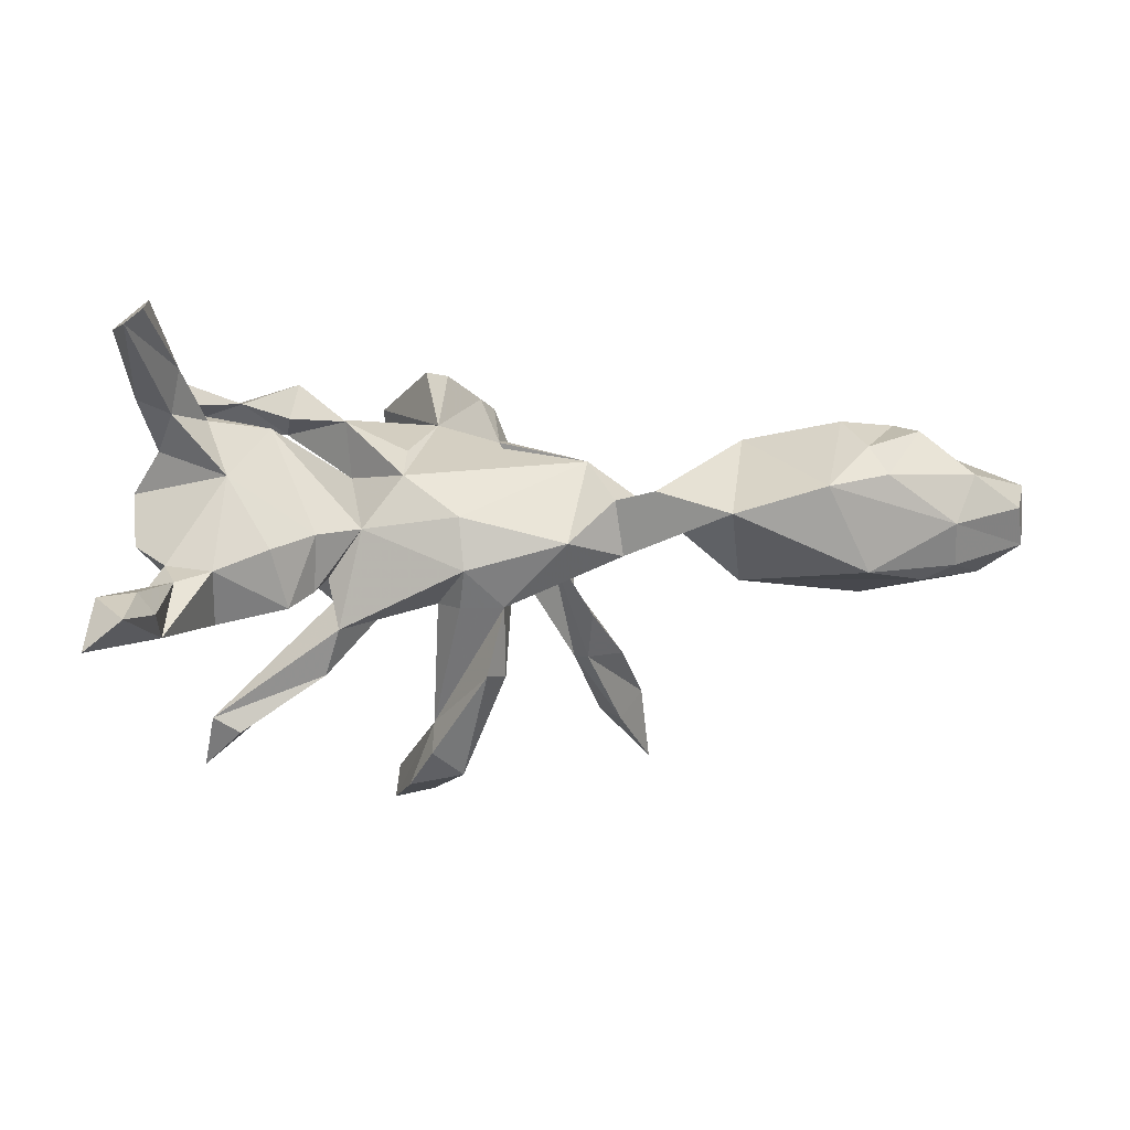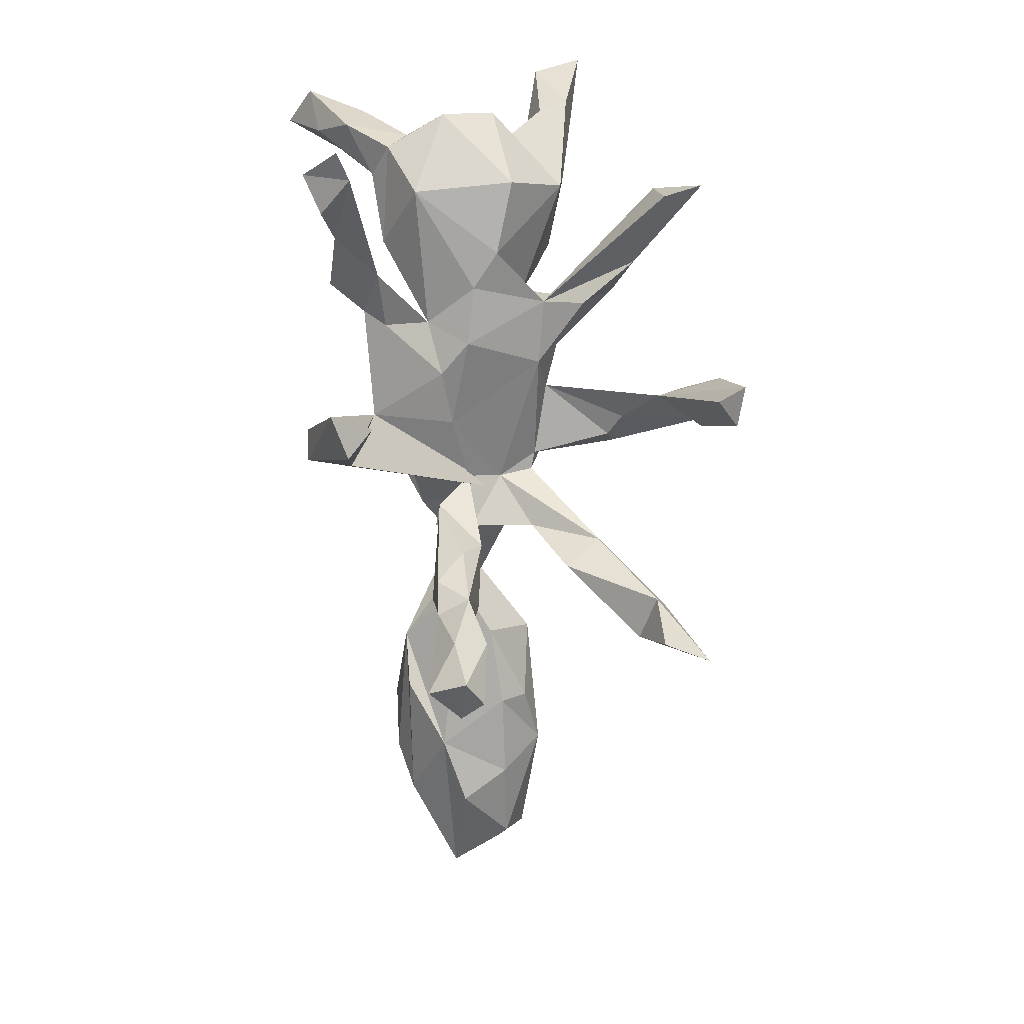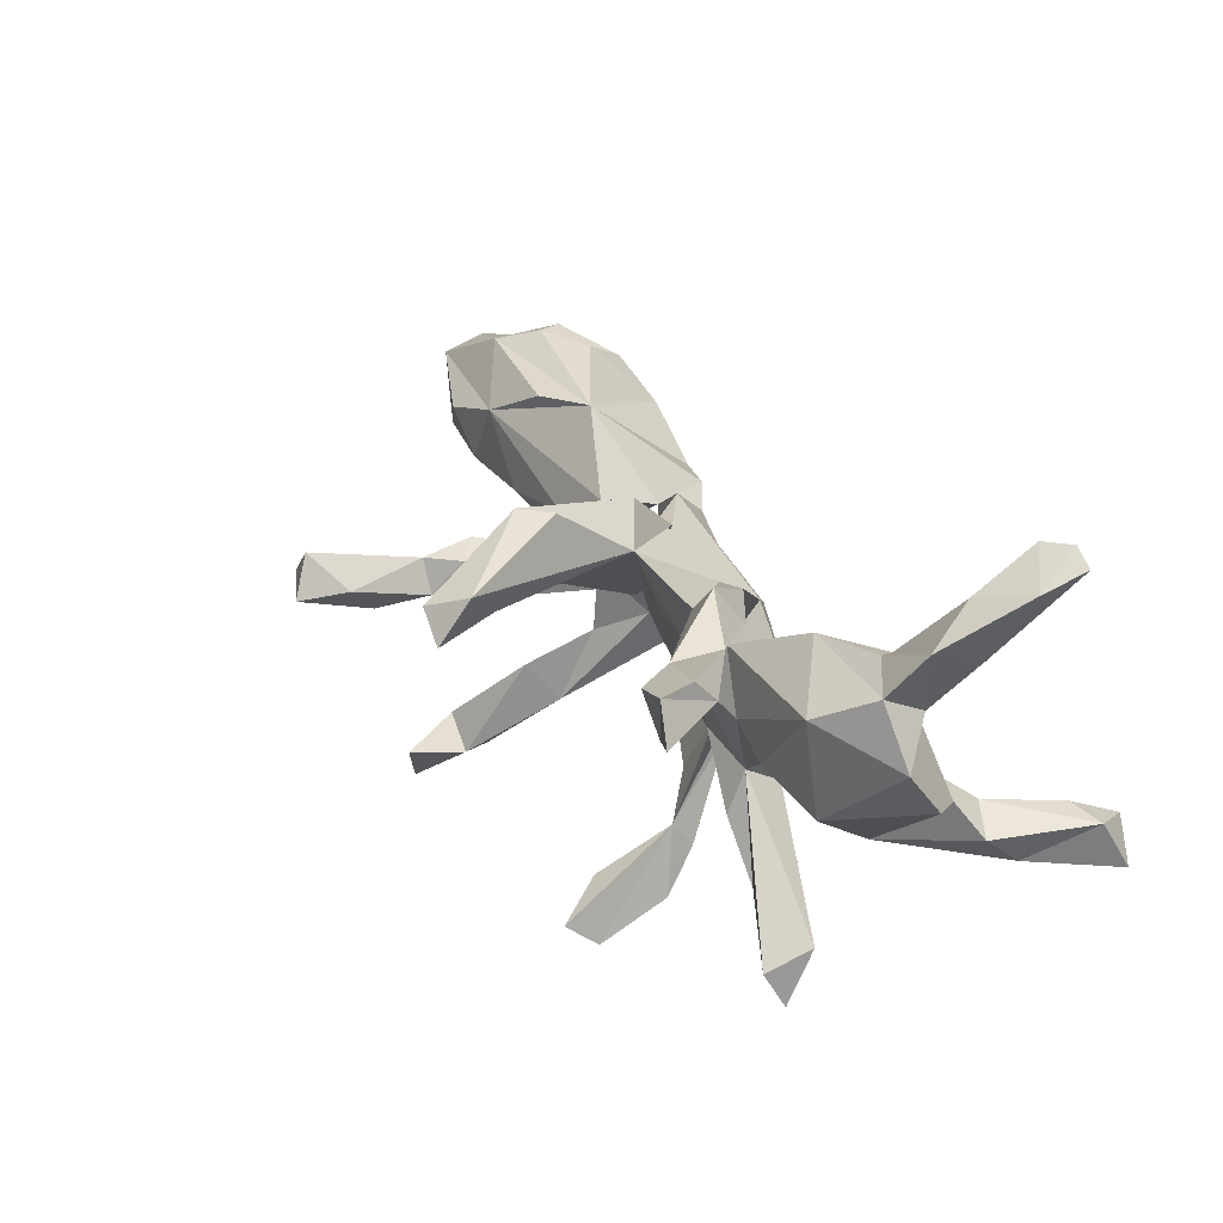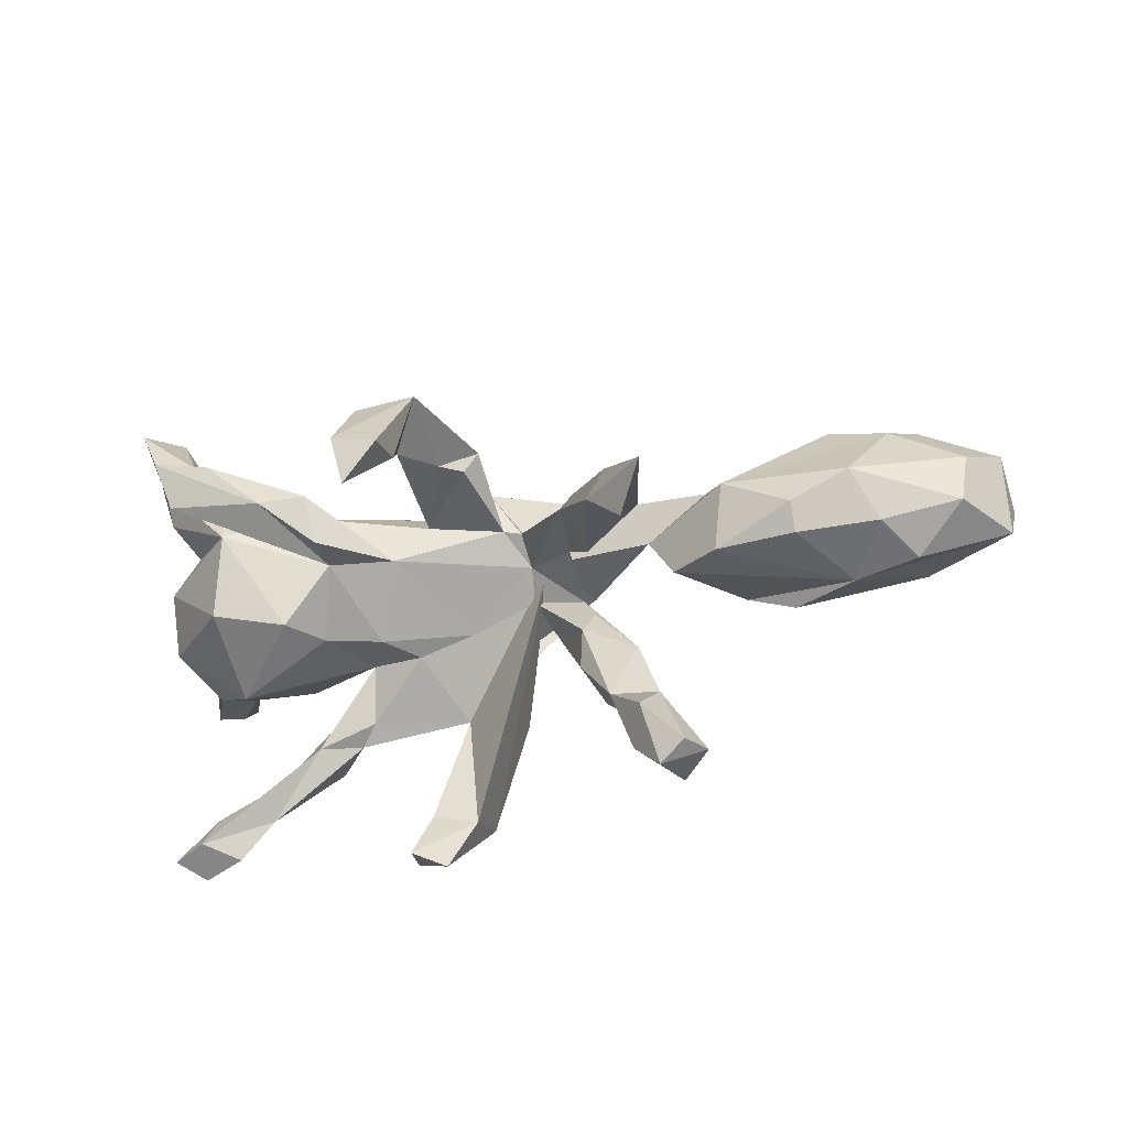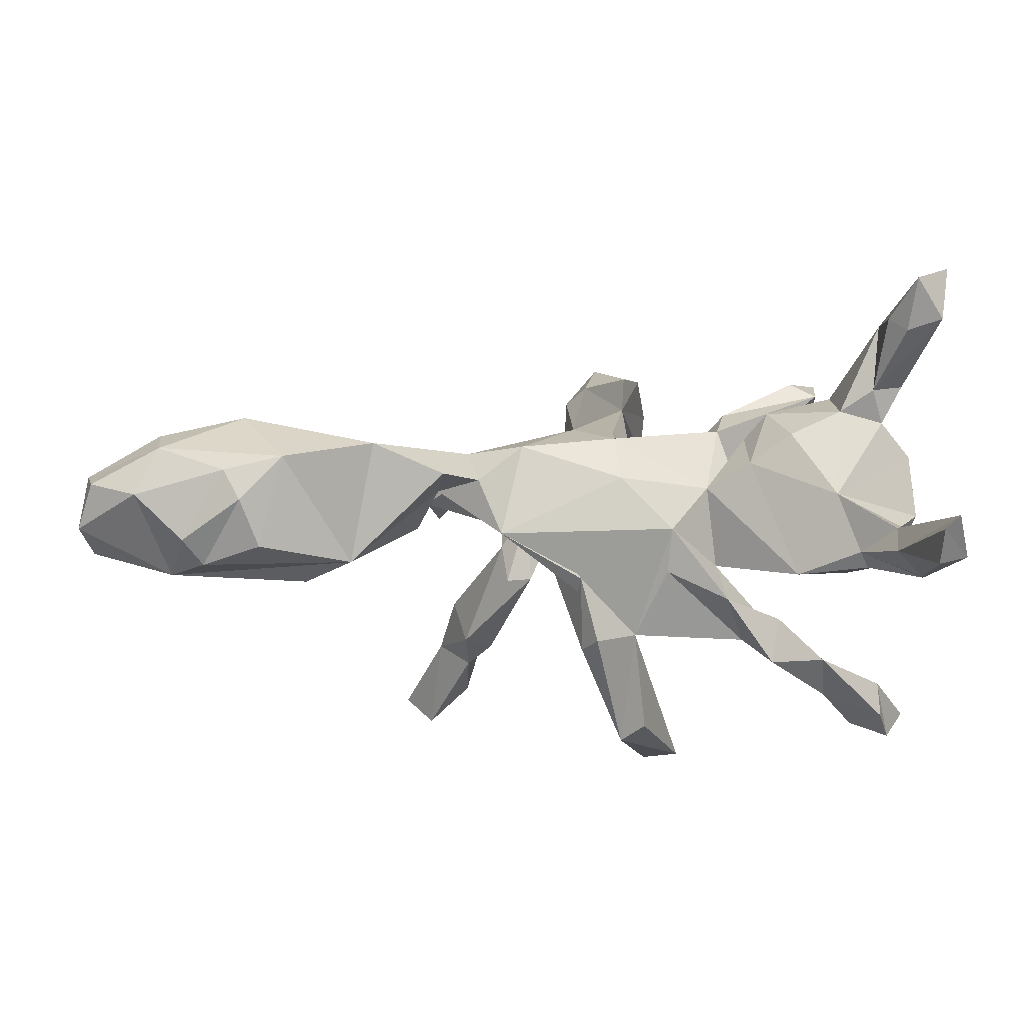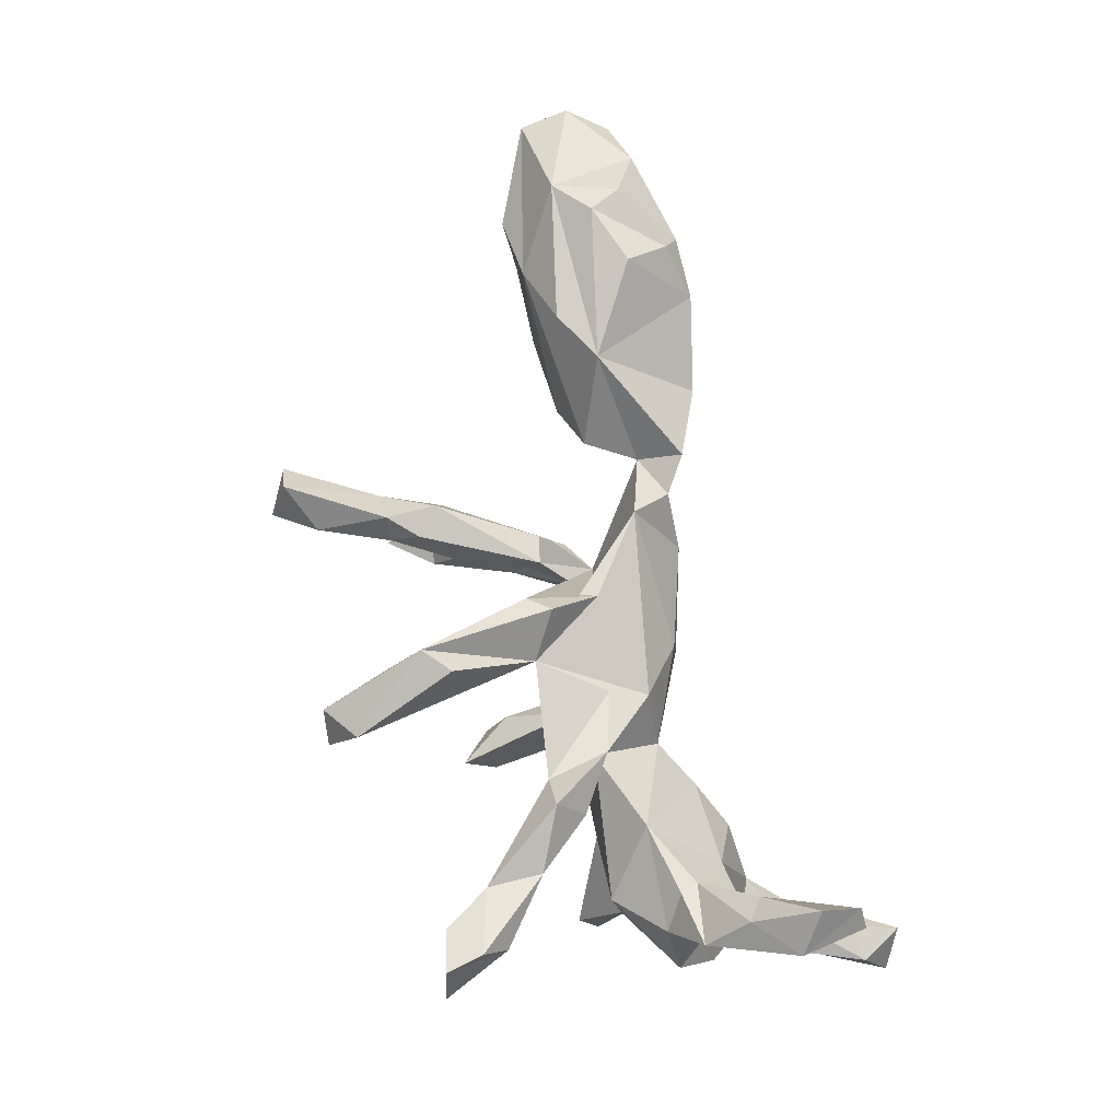
<metadata>
{"format":"obj","ext":"obj","renderer":"f3d","projection":"perspective","resolution":1024,"background":"white","views":[{"elev":-0.7,"azim":174.0,"up":"+Z"},{"elev":-70.2,"azim":90.7,"up":"+Y"},{"elev":32.0,"azim":63.1,"up":"+Z"},{"elev":-56.3,"azim":-168.5,"up":"+Y"},{"elev":47.1,"azim":-1.9,"up":"+Y"},{"elev":77.0,"azim":81.3,"up":"+Z"}]}
</metadata>
<code>
v 0.1249 -0.4569 0.2141
v 0.6048 -0.3258 0.2252
v 0.1761 -0.4583 0.173
v 0.568 -0.3169 0.2819
v 0.5564 -0.3098 0.2067
v -0.2563 -0.5158 0.02706
v 0.5012 -0.3095 0.2559
v 0.4455 -0.2383 0.2412
v 0.1653 -0.203 -0.4627
v 0.1559 -0.2594 -0.4116
v 0.4816 -0.09395 -0.3244
v -0.2628 -0.3404 -0.3188
v 0.4792 -0.005479 -0.3098
v 0.1824 -0.407 0.2448
v 0.5492 -0.2575 0.2794
v 0.07896 -0.3522 0.2187
v -0.3001 -0.498 -0.001922
v -0.3069 -0.3141 -0.4005
v 0.4938 -0.05967 -0.3917
v 0.1042 -0.04222 -0.3215
v 0.1474 -0.3567 0.1888
v 0.5453 -0.219 0.2351
v -0.213 -0.4403 0.04763
v -0.332 -0.4858 0.03724
v -0.233 -0.3964 -0.006158
v 0.09601 -0.2103 -0.4491
v 0.08494 -0.1715 -0.3905
v -0.2621 -0.3303 0.02822
v 0.2764 -0.01416 -0.1134
v 0.4326 0.004014 -0.3347
v 0.3544 -0.04012 -0.2744
v -0.2848 -0.252 -0.2785
v 0.05499 -0.02093 -0.4104
v 0.3575 -0.1388 0.1778
v 0.06835 -0.2867 0.2987
v -0.2085 -0.2611 -0.3088
v -0.2853 -0.4846 0.09233
v 0.1446 -0.07137 -0.4305
v 0.09471 -0.1094 0.1942
v 0.4369 -0.1482 0.2321
v 0.4967 -0.02583 -0.05821
v 0.3743 -0.048 -0.03041
v 0.4854 -0.04473 0.1131
v -0.1814 -0.3197 0.02556
v -0.2091 -0.3206 0.07938
v -0.167 -0.2702 0.08146
v -0.1466 -0.1174 -0.2104
v 0.1096 -0.007772 -0.3731
v -0.2406 -0.2081 -0.3261
v 0.2807 -0.04657 -0.1843
v -0.1316 -0.2194 0.03635
v 0.0512 0.004858 -0.2579
v 0.2887 -0.1175 0.205
v 0.2589 -0.1023 0.1692
v -0.2334 -0.1258 -0.2051
v 0.2896 0.01866 -0.2382
v 0.1648 -0.01878 -0.1032
v 0.337 -0.1116 0.2637
v 0.3116 -0.05332 0.01216
v 0.469 0.08335 -0.1466
v 0.2126 -0.06791 0.02424
v 0.5519 0.03375 0.1635
v 0.4687 0.1405 -0.1515
v 0.6066 0.0498 0.06407
v -0.01157 0.0563 -0.2395
v -0.2338 -0.2256 0.01051
v 0.11 -0.2422 0.3005
v 0.2461 -0.03534 0.09693
v -0.1809 -0.1633 -0.1499
v -0.09134 -0.07528 0.08256
v 0.2682 0.05339 -0.161
v -0.1667 -0.08176 -0.2111
v 0.2861 0.04015 -0.07468
v 0.2569 -0.01705 0.1928
v -0.2135 -0.2353 0.09232
v 0.1561 -0.0642 0.0727
v 0.5988 0.1125 -0.02403
v 0.3526 -0.06696 0.2007
v -0.1388 -0.06003 -0.08818
v 0.5472 0.17 -0.05547
v 0.5848 0.08298 0.2399
v 0.01386 0.01752 -0.2315
v -0.1411 -0.1582 0.004647
v 0.1022 0.04204 -0.1171
v 0.3815 0.0268 0.1766
v 0.5623 0.09771 0.1321
v -0.1423 -0.05046 0.02353
v 0.5868 0.2052 -0.1115
v -0.1677 -0.02082 -0.1372
v 0.5948 0.2601 -0.1614
v 0.4501 0.1427 0.09089
v -0.05416 -0.01946 0.02951
v 0.4839 0.0911 0.184
v 0.2311 0.0765 0.006916
v 0.3083 0.09366 -0.09763
v -0.003849 -0.1104 0.2245
v 0.05936 -0.04707 0.05596
v 0.4978 0.06236 0.1951
v 0.3066 0.1286 -0.003978
v 0.1613 0.0689 0.09739
v 0.5943 0.1676 0.2115
v 0.1525 0.003523 0.1422
v 0.02232 -0.07102 0.238
v -0.1624 -0.1109 0.012
v -0.06054 0.000524 -0.02971
v 0.0232 0.09894 -0.239
v 0.5287 0.2278 -0.0823
v 0.3503 0.1321 -0.125
v 0.5632 0.1534 0.298
v 0.5423 0.3012 -0.1692
v 0.06449 0.1387 -0.06387
v 0.4705 0.1929 -0.06495
v -0.134 -0.07013 0.09022
v 0.3798 0.1745 -0.02939
v -0.09001 0.01549 -0.02148
v 0.5381 0.1576 0.1894
v -0.02446 0.02706 -0.09474
v 0.6263 0.2216 0.317
v 0.06843 0.09646 -0.1248
v -0.05439 0.02154 -0.08798
v 0.6518 0.4176 -0.1889
v -0.004378 0.008098 0.1571
v 0.6354 0.3743 -0.1058
v -0.005292 0.1042 -0.1233
v -0.1455 0.09323 0.1208
v 0.07233 0.1297 0.02613
v -0.3759 -0.002926 -0.006834
v -0.5154 -0.02379 -0.02788
v 0.5751 0.3563 -0.09828
v -0.6029 -0.02787 0.08726
v -0.2561 0.1186 0.03868
v 0.5664 0.2569 0.3608
v -0.2008 0.133 -0.03845
v 0.5248 0.1777 0.2604
v 0.5476 0.3522 -0.1324
v 0.5886 0.4427 -0.1387
v -0.2954 0.03204 0.04878
v -0.4026 0.09083 -0.07761
v -0.66 -0.0332 -0.03096
v -0.6208 0.04084 -0.0968
v -0.5159 0.009771 -0.07124
v -0.1041 0.1691 -0.01885
v 0.5994 0.3234 0.3147
v -0.4941 0.01483 0.1538
v 0.5704 0.3184 0.3399
v -0.7298 0.04174 0.1538
v -0.4116 0.07171 0.1603
v -0.1838 0.16 0.05291
v -0.8009 -0.01388 -0.0321
v -0.7142 -0.04852 0.04754
v -0.3663 0.2348 0.02877
v -0.8793 0.01021 0.07086
v -0.2458 0.1937 0.06691
v -0.5974 0.2101 -0.066
v -0.821 0.06707 -0.06209
v -0.6996 0.1623 -0.0769
v -0.6658 0.1009 0.1844
v -0.7503 0.1823 -0.05258
v -0.8836 0.1181 -0.0169
v -0.8942 0.09249 0.08404
v -0.5652 0.1476 0.1872
v -0.5214 0.2541 0.07401
v -0.7424 0.2205 0.01431
v -0.8663 0.1629 0.0434
v -0.5951 0.2186 0.1411
v -0.6984 0.152 0.1716
v -0.7822 0.191 0.09714
v -0.6228 0.2439 0.09378
f 78 58 40
f 8 40 58
f 74 58 78
f 39 14 21
f 3 21 14
f 16 39 21
f 67 14 39
f 3 16 21
f 115 39 16
f 35 14 67
f 5 40 22
f 15 22 40
f 53 8 58
f 35 67 39
f 35 115 16
f 97 39 115
f 74 53 58
f 15 40 8
f 103 35 39
f 96 115 35
f 103 96 35
f 122 115 96
f 122 96 103
f 5 2 4
f 22 4 2
f 7 5 4
f 8 5 7
f 15 7 4
f 14 1 3
f 16 3 1
f 35 1 14
f 16 1 35
f 22 15 4
f 8 7 15
f 33 27 20
f 10 20 27
f 52 33 20
f 26 27 33
f 30 19 31
f 11 31 19
f 56 30 31
f 13 19 30
f 27 26 10
f 9 10 26
f 9 20 10
f 13 11 19
f 29 31 11
f 38 20 9
f 29 11 13
f 38 33 48
f 106 48 33
f 65 33 52
f 38 48 20
f 106 20 48
f 9 33 38
f 9 26 33
f 56 13 30
f 147 137 131
f 138 131 137
f 153 147 131
f 130 137 147
f 148 131 125
f 115 125 131
f 127 130 128
f 139 128 130
f 137 130 127
f 141 127 128
f 138 137 127
f 133 115 131
f 126 125 100
f 39 100 125
f 94 126 100
f 142 125 126
f 111 126 94
f 68 94 100
f 99 85 91
f 93 91 85
f 114 99 91
f 94 85 99
f 112 114 91
f 66 87 104
f 83 104 87
f 105 92 87
f 83 87 92
f 79 105 87
f 97 92 105
f 70 83 92
f 86 91 116
f 93 116 91
f 104 83 66
f 44 66 83
f 76 97 61
f 57 61 97
f 68 76 61
f 39 97 76
f 29 61 57
f 105 57 97
f 141 138 127
f 29 59 61
f 68 61 59
f 125 122 39
f 103 39 122
f 115 122 125
f 134 116 93
f 109 134 93
f 143 116 134
f 145 143 134
f 101 116 143
f 86 116 101
f 118 101 143
f 132 145 134
f 118 143 145
f 130 147 144
f 146 144 147
f 130 144 146
f 157 146 147
f 161 157 147
f 165 157 161
f 166 146 157
f 165 166 157
f 167 146 166
f 24 17 6
f 25 6 17
f 37 24 6
f 28 17 24
f 23 37 6
f 28 24 37
f 8 34 5
f 40 5 34
f 25 23 6
f 45 37 23
f 44 45 23
f 28 37 45
f 78 40 34
f 54 34 53
f 8 53 34
f 68 34 54
f 74 78 34
f 39 54 53
f 102 53 74
f 111 71 84
f 57 84 71
f 119 111 84
f 94 71 111
f 73 71 94
f 108 95 99
f 94 99 95
f 114 108 99
f 60 95 108
f 112 108 114
f 63 108 112
f 112 80 107
f 88 107 80
f 110 112 107
f 91 80 112
f 60 88 80
f 123 107 88
f 79 55 32
f 72 32 55
f 69 79 32
f 89 55 79
f 115 89 79
f 72 55 89
f 47 79 69
f 36 69 32
f 36 47 69
f 105 79 47
f 84 117 82
f 65 82 117
f 52 84 82
f 57 117 84
f 29 71 73
f 95 73 94
f 42 29 73
f 95 60 73
f 42 73 60
f 77 60 80
f 90 88 60
f 91 77 80
f 64 77 91
f 41 60 77
f 12 36 32
f 50 29 57
f 56 50 57
f 31 29 50
f 41 42 60
f 59 29 42
f 13 71 29
f 64 41 77
f 154 138 156
f 140 156 138
f 158 154 156
f 151 138 154
f 155 156 140
f 141 140 138
f 20 119 84
f 71 13 56
f 57 71 56
f 32 49 18
f 36 18 49
f 12 32 18
f 49 47 36
f 56 31 50
f 72 47 49
f 36 12 18
f 110 135 136
f 129 136 135
f 121 110 136
f 90 110 121
f 123 121 136
f 65 106 33
f 124 106 65
f 124 20 106
f 82 65 52
f 84 52 20
f 81 101 118
f 2 5 22
f 109 81 118
f 81 93 98
f 85 98 93
f 62 81 98
f 109 93 81
f 132 109 118
f 132 134 109
f 145 132 118
f 124 119 20
f 111 119 124
f 135 107 129
f 123 129 107
f 110 107 135
f 136 129 123
f 89 115 72
f 47 72 115
f 124 65 117
f 120 124 117
f 60 108 63
f 110 63 112
f 90 63 110
f 90 123 88
f 90 60 63
f 49 32 72
f 121 123 90
f 91 86 64
f 62 64 86
f 81 62 86
f 101 81 86
f 43 64 62
f 70 46 51
f 44 51 46
f 83 70 51
f 75 46 70
f 54 76 68
f 43 68 59
f 41 64 43
f 85 43 62
f 44 28 66
f 75 66 28
f 51 44 83
f 25 28 44
f 23 25 44
f 17 28 25
f 41 43 42
f 59 42 43
f 164 160 167
f 146 167 160
f 159 160 164
f 152 146 160
f 163 164 167
f 168 167 166
f 163 167 168
f 162 163 168
f 165 168 166
f 162 168 165
f 161 162 165
f 152 160 159
f 163 159 164
f 155 152 159
f 162 147 151
f 153 151 147
f 161 147 162
f 133 151 153
f 149 150 152
f 130 152 150
f 155 149 152
f 139 150 149
f 153 131 148
f 133 153 148
f 130 150 139
f 140 139 149
f 115 70 92
f 68 85 94
f 115 92 97
f 142 148 125
f 85 68 43
f 74 34 68
f 74 68 100
f 54 39 76
f 113 87 70
f 75 70 87
f 115 87 113
f 87 66 75
f 39 102 100
f 74 100 102
f 115 113 70
f 158 159 163
f 154 163 162
f 158 155 159
f 154 162 151
f 131 151 133
f 142 133 148
f 140 128 139
f 141 128 140
f 151 131 138
f 124 133 142
f 111 142 126
f 124 142 111
f 79 87 115
f 45 75 28
f 75 45 46
f 44 46 45
f 98 85 62
f 102 39 53
f 120 117 105
f 57 105 117
f 47 120 105
f 154 158 163
f 156 155 158
f 140 149 155
f 115 120 47
f 124 115 133
f 120 115 124
f 152 130 146

</code>
